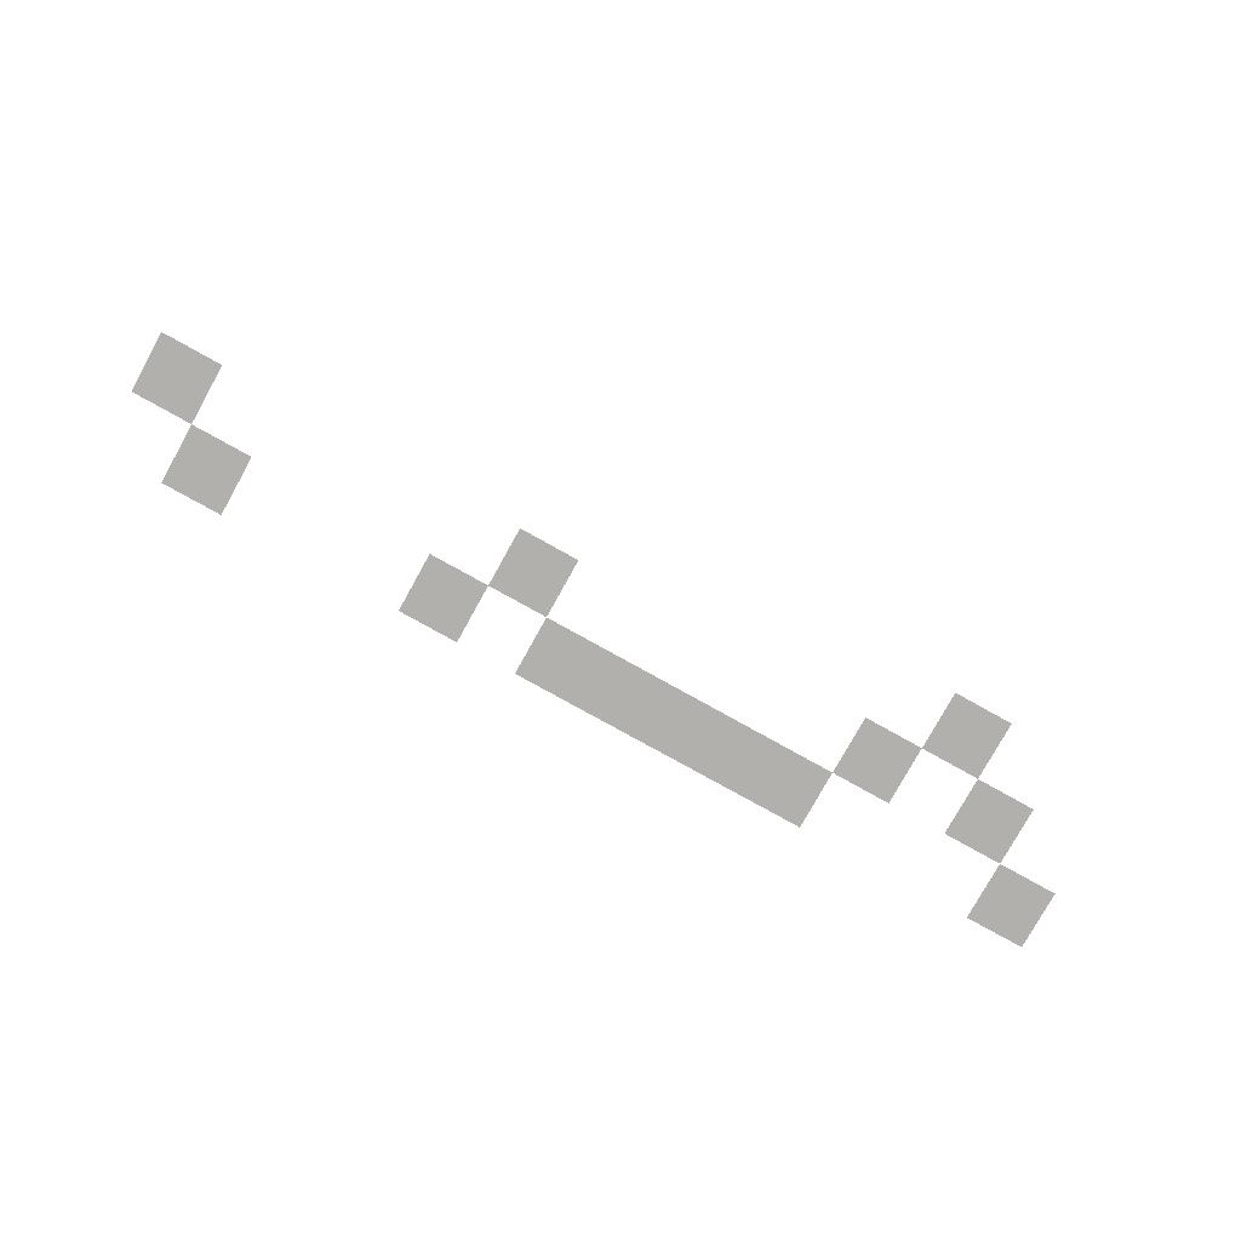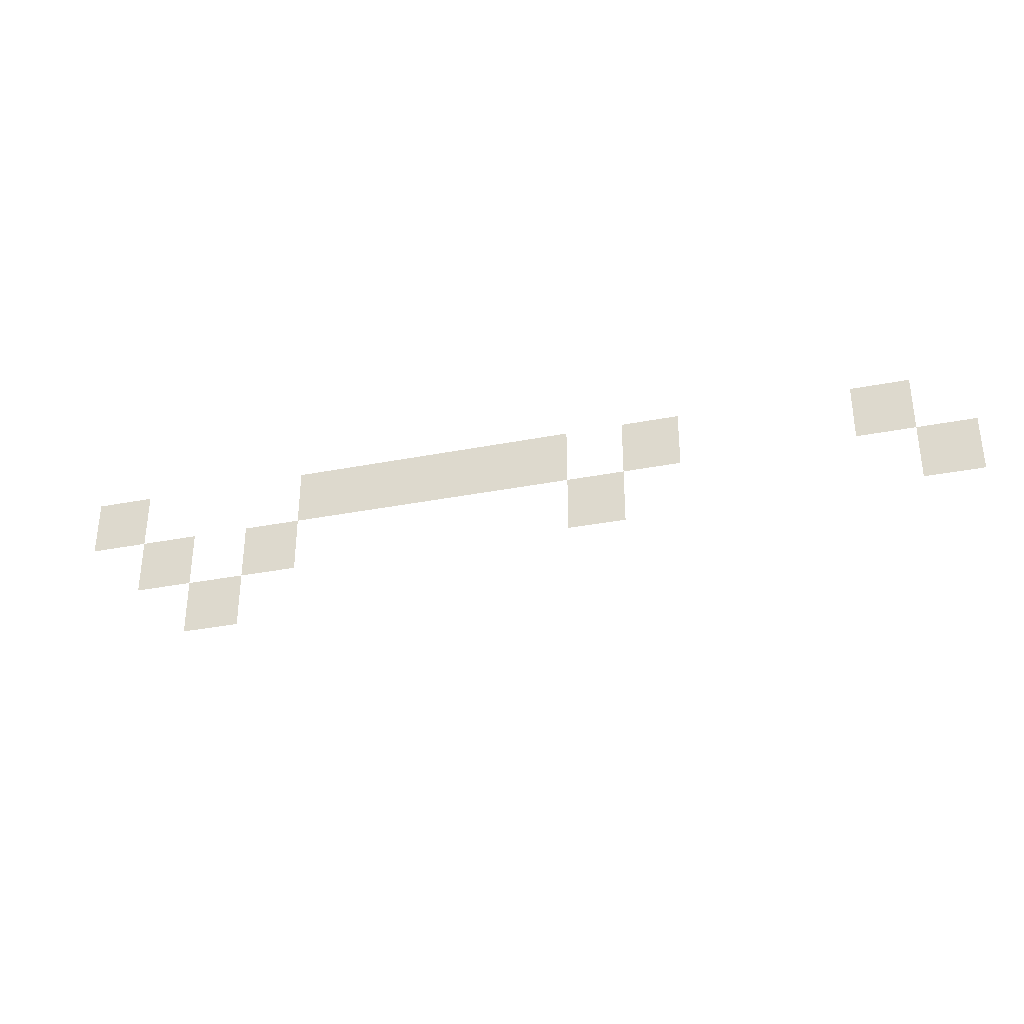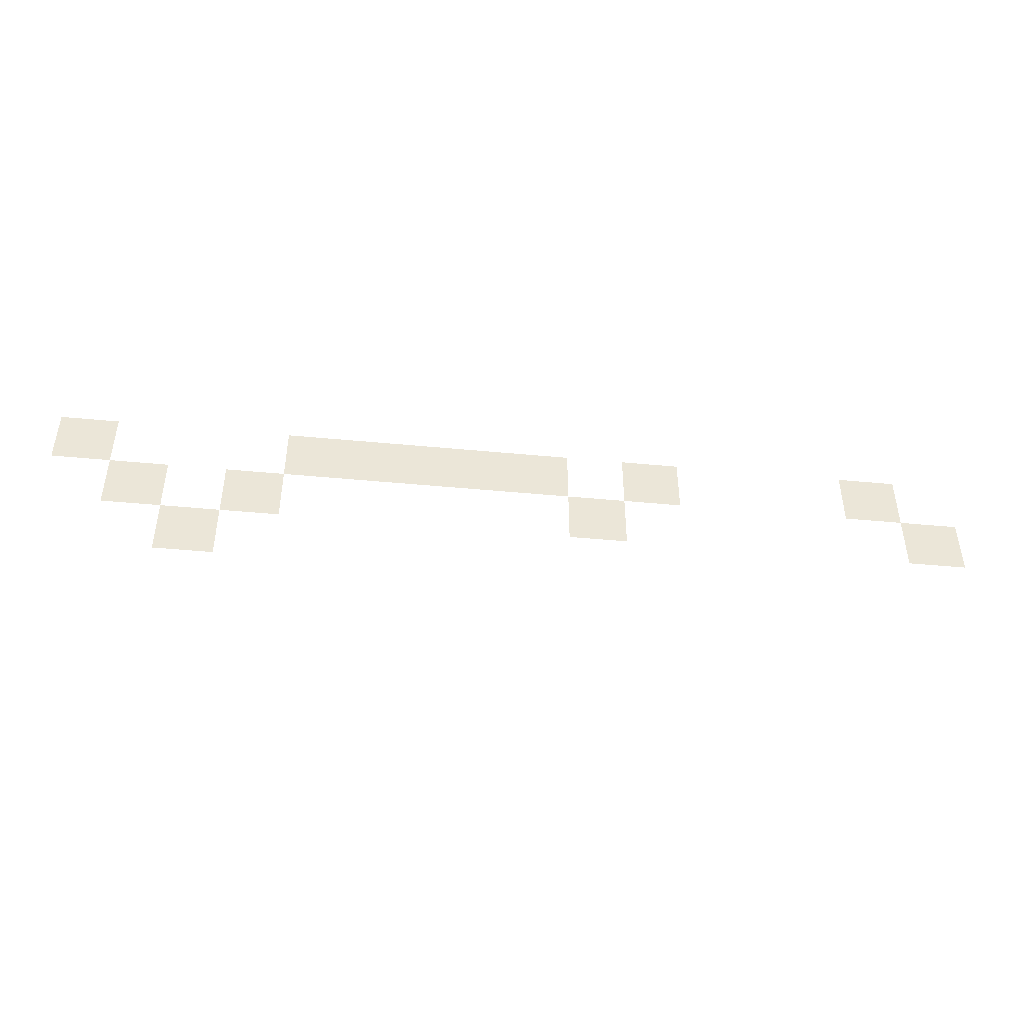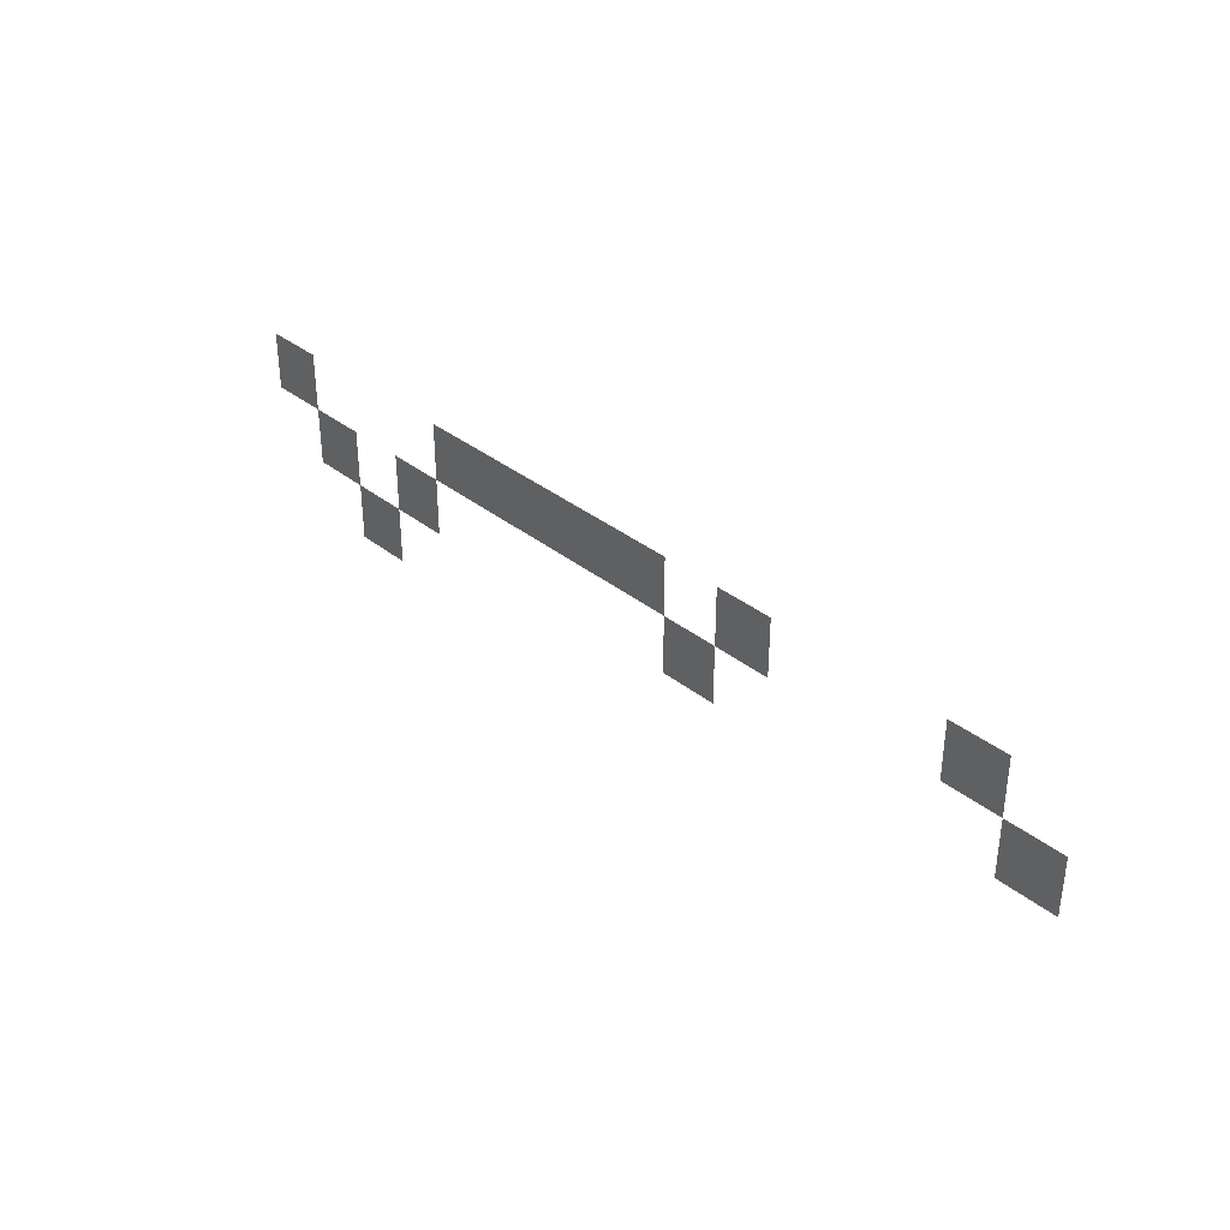
<metadata>
{"format":"obj","ext":"obj","renderer":"f3d","projection":"perspective","resolution":1024,"background":"white","views":[{"elev":-78.6,"azim":-29.1,"up":"+Z"},{"elev":-33.6,"azim":-165.0,"up":"+Y"},{"elev":-45.3,"azim":173.7,"up":"+Y"},{"elev":35.4,"azim":-133.6,"up":"+Y"}]}
</metadata>
<code>
v 0 -128 0
v -16 -128 0
v -16 -112 0
v 0 -112 0
v -64 -128 0
v -80 -128 0
v -80 -112 0
v -64 -112 0
v -80 -128 0
v -96 -128 0
v -96 -112 0
v -80 -112 0
v -96 -128 0
v -112 -128 0
v -112 -112 0
v -96 -112 0
v -112 -128 0
v -128 -128 0
v -128 -112 0
v -112 -112 0
v -128 -128 0
v -144 -128 0
v -144 -112 0
v -128 -112 0
v -160 -128 0
v -176 -128 0
v -176 -112 0
v -160 -112 0
v -224 -128 0
v -240 -128 0
v -240 -112 0
v -224 -112 0
v -16 -144 0
v -32 -144 0
v -32 -128 0
v -16 -128 0
v -48 -144 0
v -64 -144 0
v -64 -128 0
v -48 -128 0
v -144 -144 0
v -160 -144 0
v -160 -128 0
v -144 -128 0
v -240 -144 0
v -256 -144 0
v -256 -128 0
v -240 -128 0
v -32 -160 0
v -48 -160 0
v -48 -144 0
v -32 -144 0
g Map1_mesh_0317
f 1 2 3 4
f 5 6 7 8
f 9 10 11 12
f 13 14 15 16
f 17 18 19 20
f 21 22 23 24
f 25 26 27 28
f 29 30 31 32
f 33 34 35 36
f 37 38 39 40
f 41 42 43 44
f 45 46 47 48
f 49 50 51 52

</code>
